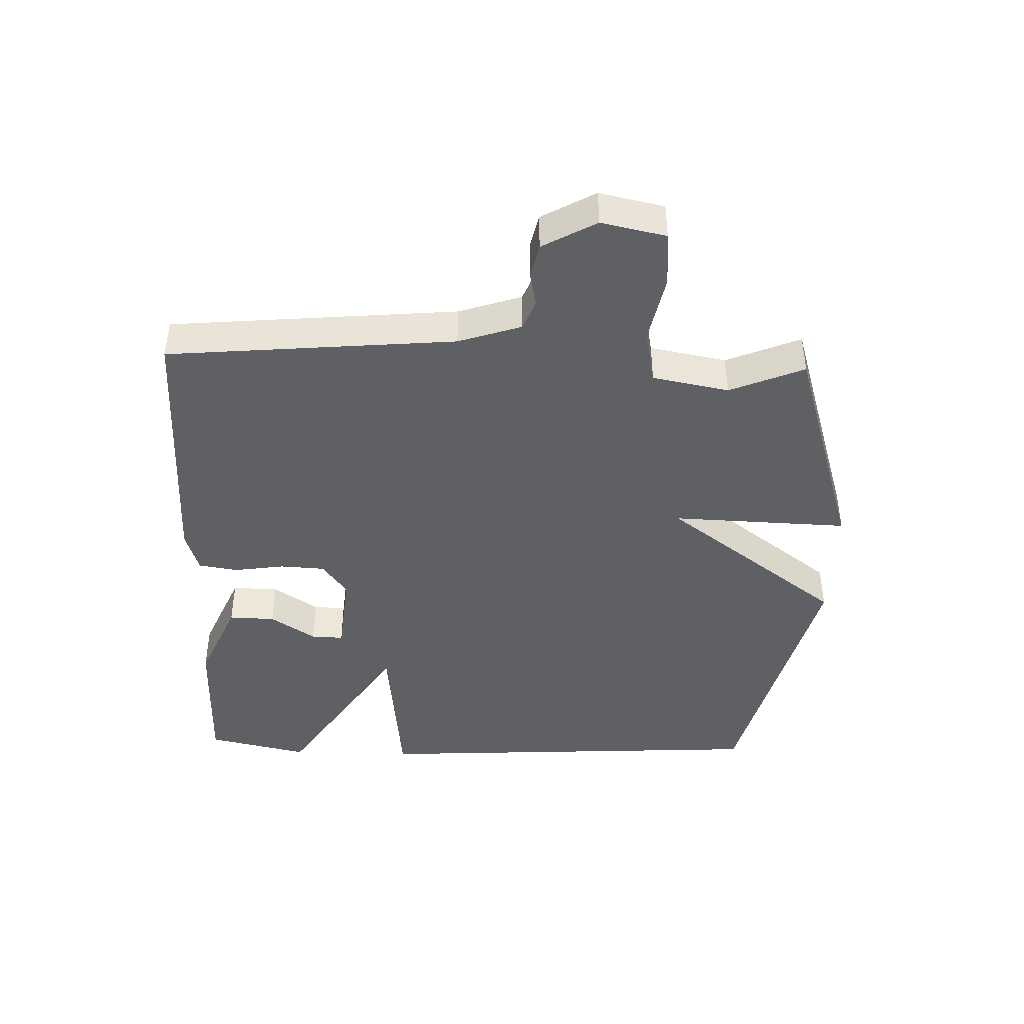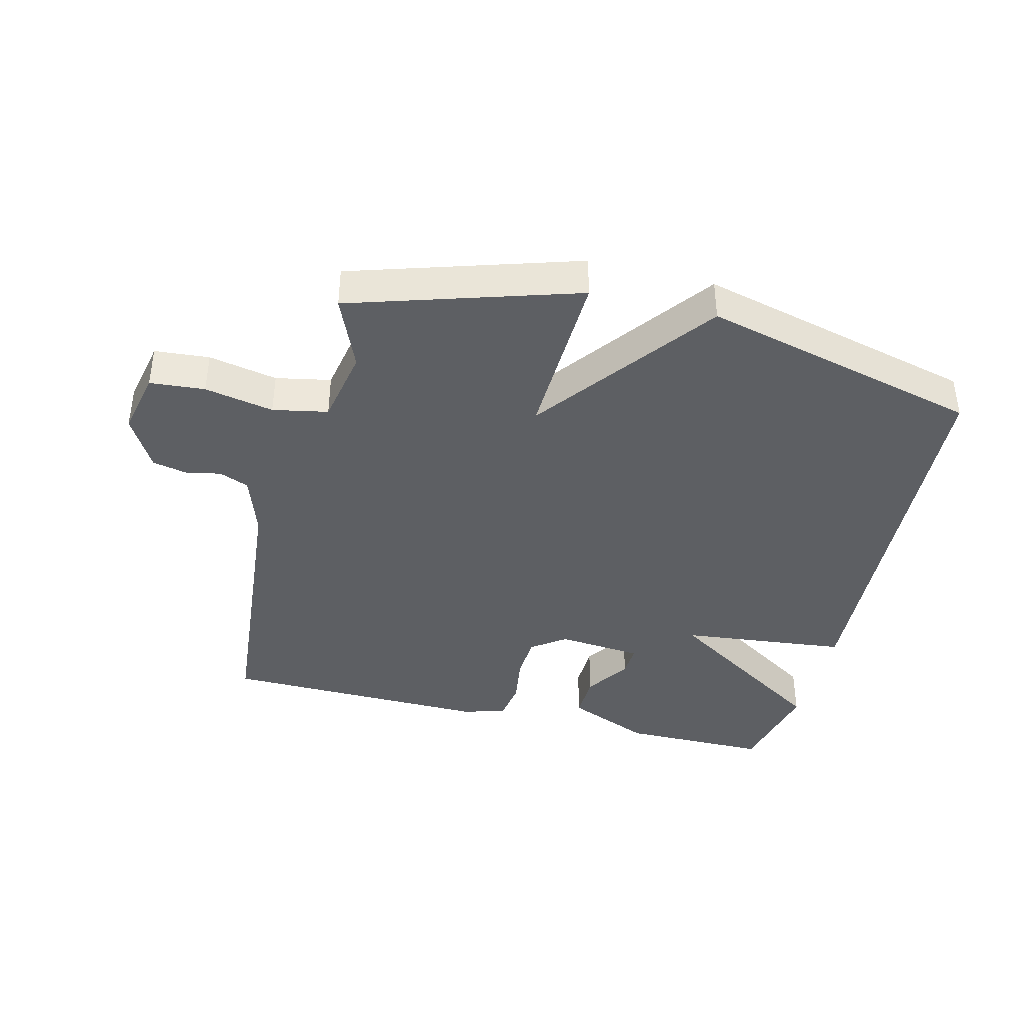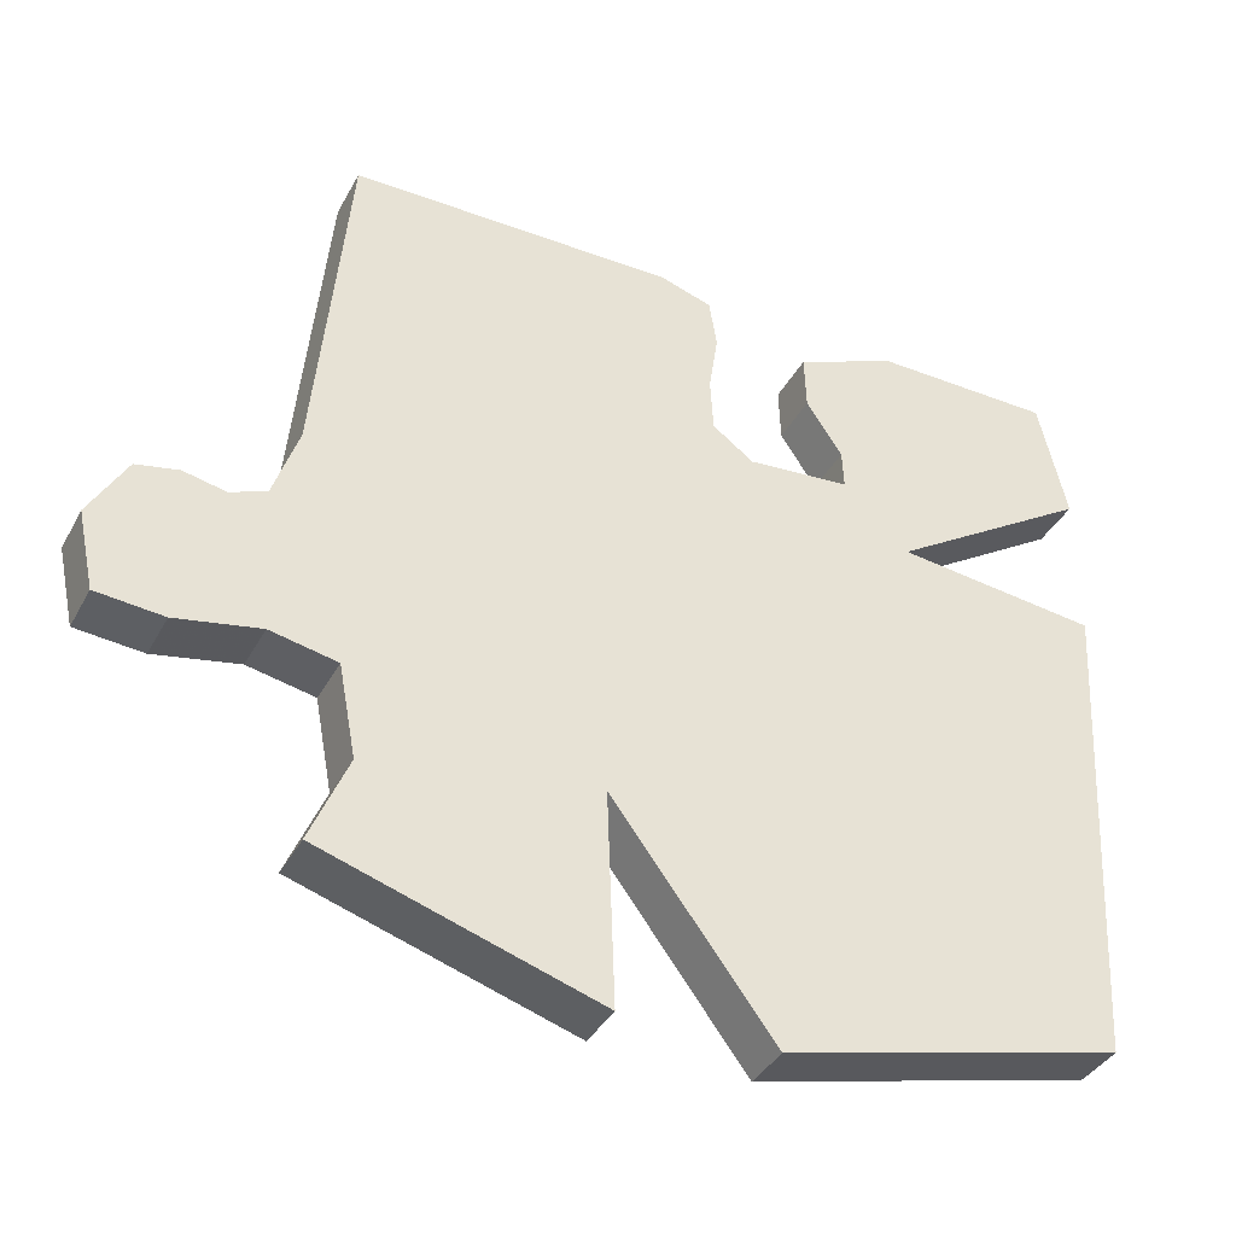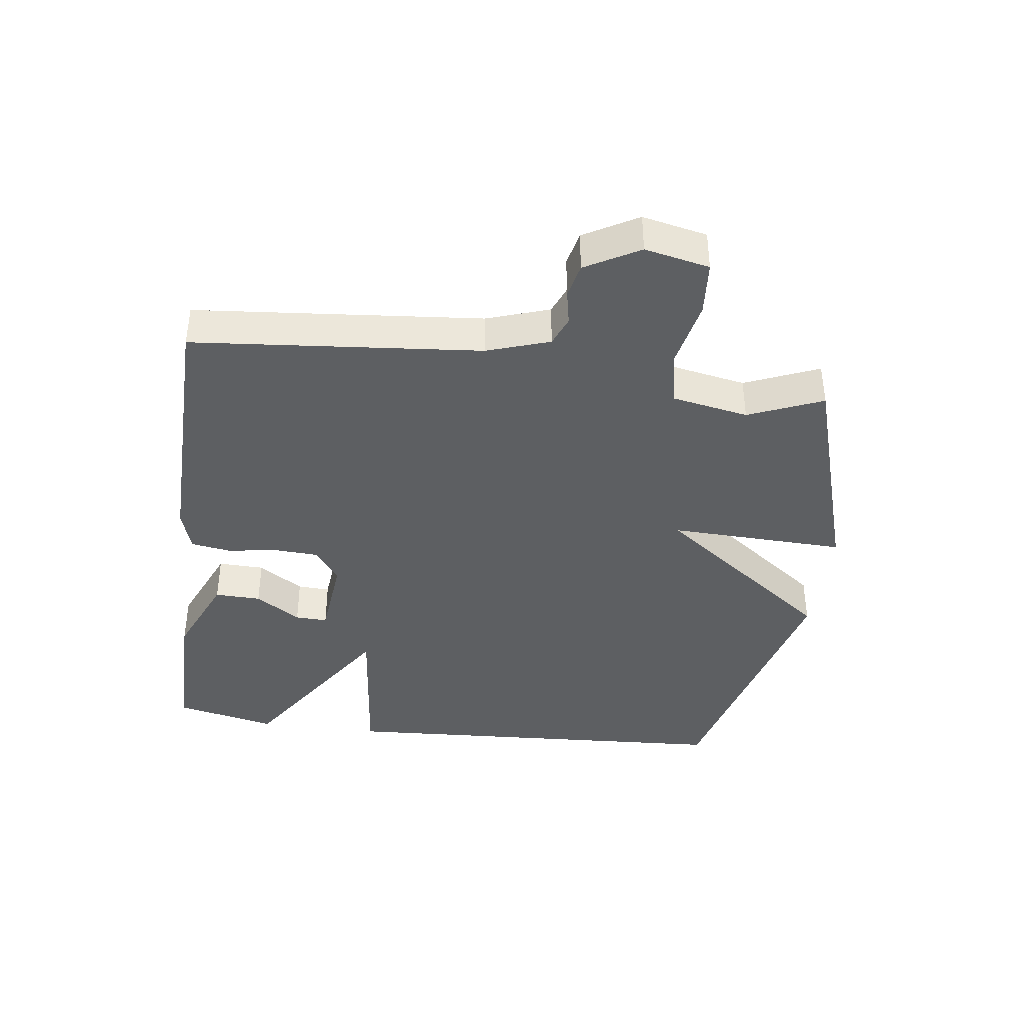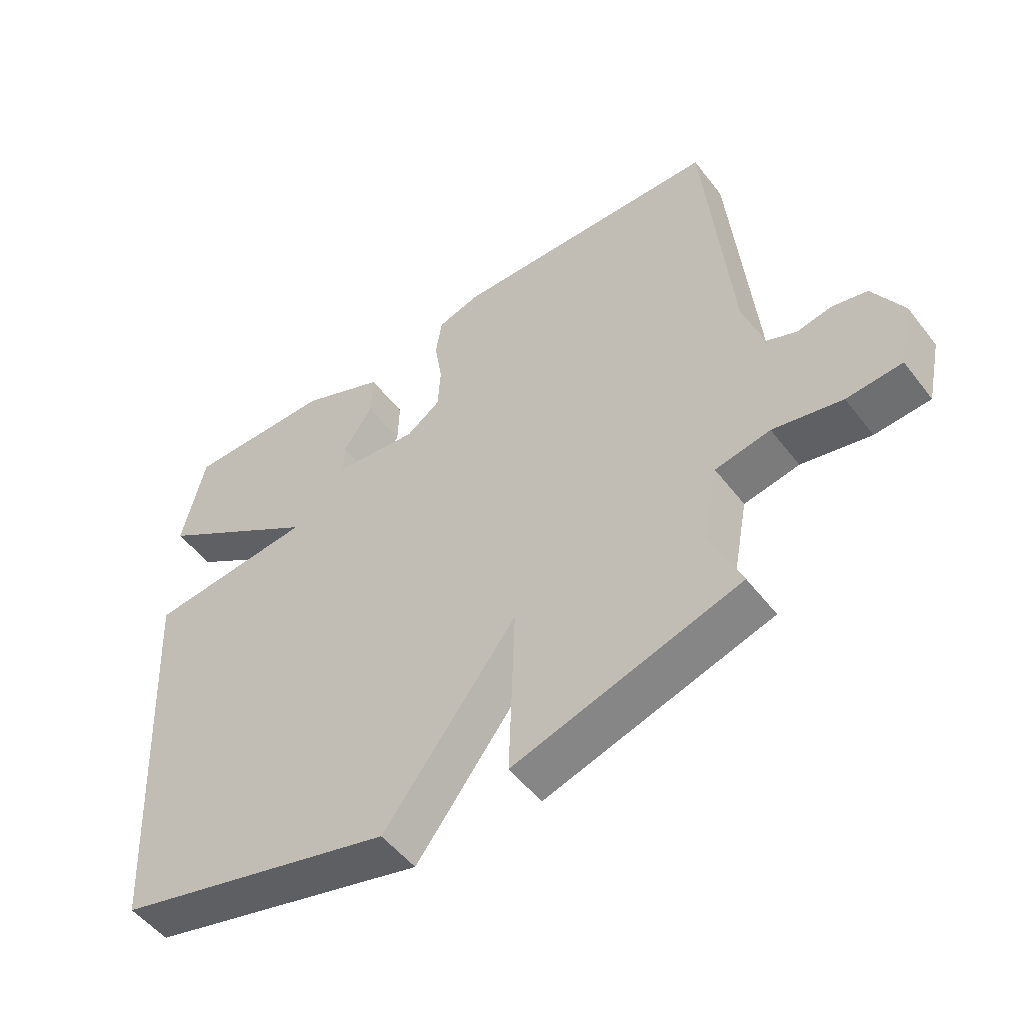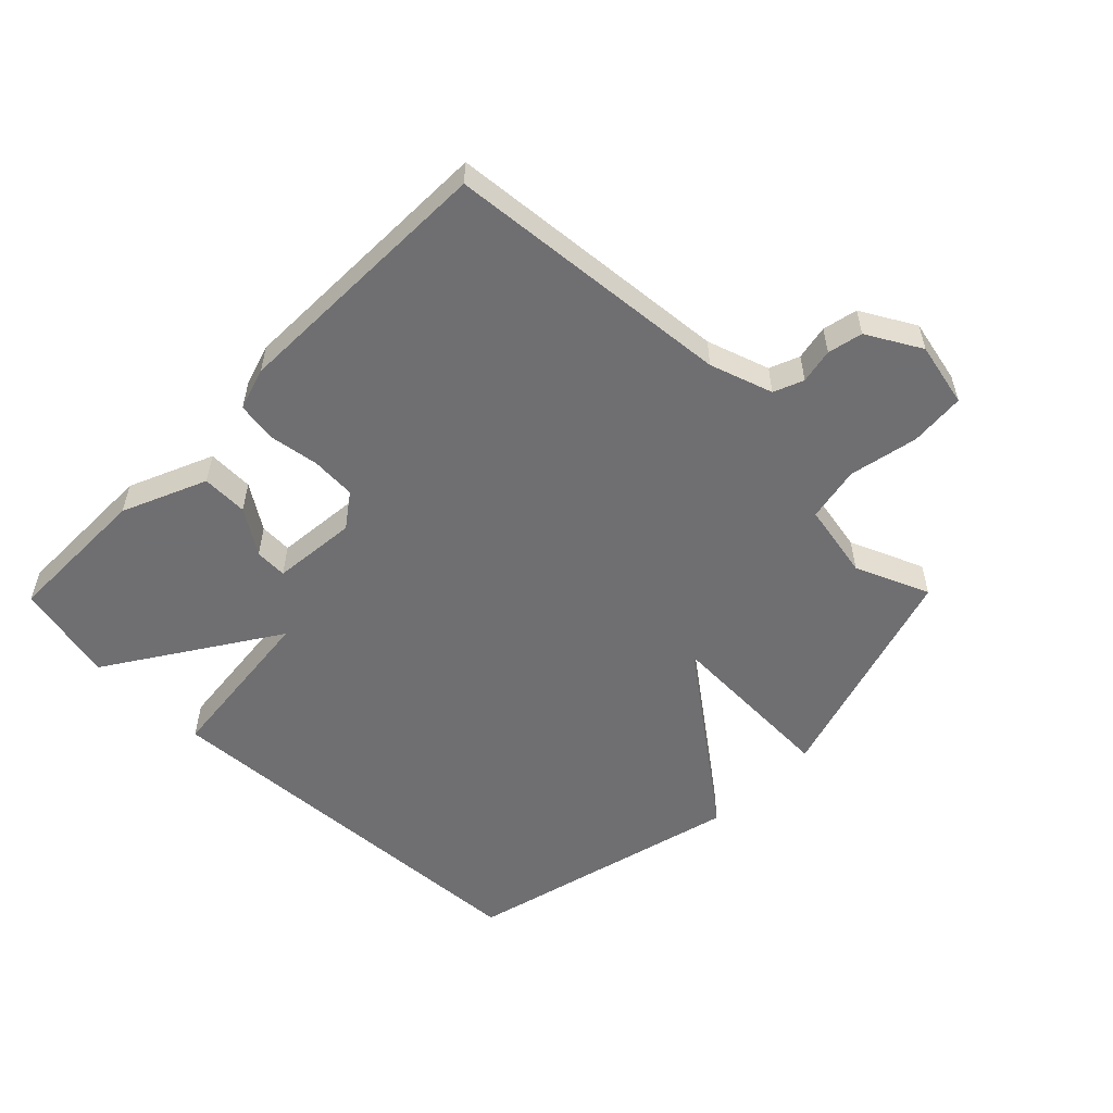
<metadata>
{"format":"obj","ext":"obj","renderer":"f3d","projection":"perspective","resolution":1024,"background":"white","views":[{"elev":-43.1,"azim":88.2,"up":"+Y"},{"elev":-40.0,"azim":166.1,"up":"+Y"},{"elev":-38.5,"azim":154.0,"up":"+Z"},{"elev":-39.7,"azim":82.5,"up":"+Y"},{"elev":-51.5,"azim":36.4,"up":"+Z"},{"elev":-54.7,"azim":45.5,"up":"+Y"}]}
</metadata>
<code>
v -0.5 0.07 -0.5
v -0.536 0.07 0.14
v -0.271 0.07 0.168
v -0.536 0.07 0.34
v -0.5 0.07 0.5
v -0.266 0.07 0.5
v -0.133 0.07 0.443
v -0.135 0.07 0.37
v -0.182 0.07 0.299
v -0.184 0.07 0.248
v -0.05 0.07 0.235
v 0.004 0.07 0.274
v 0.008 0.07 0.345
v -0.004 0.07 0.424
v 0.006 0.07 0.487
v 0.073 0.07 0.508
v 0.5 0.07 0.5
v 0.541 0.07 0.046
v 0.574 0.07 -0.053
v 0.621 0.07 -0.072
v 0.676 0.07 -0.061
v 0.731 0.07 -0.073
v 0.779 0.07 -0.158
v 0.757 0.07 -0.26
v 0.67 0.07 -0.267
v 0.561 0.07 -0.245
v 0.474 0.07 -0.262
v 0.451 0.07 -0.383
v 0.5 0.07 -0.5
v 0.142 0.07 -0.611
v 0.152 0.07 -0.332
v -0.058 0.07 -0.611
v -0.5 0 -0.5
v -0.536 0 0.14
v -0.271 0 0.168
v -0.536 0 0.34
v -0.5 0 0.5
v -0.266 0 0.5
v -0.133 0 0.443
v -0.135 0 0.37
v -0.182 0 0.299
v -0.184 0 0.248
v -0.05 0 0.235
v 0.004 0 0.274
v 0.008 0 0.345
v -0.004 0 0.424
v 0.006 0 0.487
v 0.073 0 0.508
v 0.5 0 0.5
v 0.541 0 0.046
v 0.574 0 -0.053
v 0.621 0 -0.072
v 0.676 0 -0.061
v 0.731 0 -0.073
v 0.779 0 -0.158
v 0.757 0 -0.26
v 0.67 0 -0.267
v 0.561 0 -0.245
v 0.474 0 -0.262
v 0.451 0 -0.383
v 0.5 0 -0.5
v 0.142 0 -0.611
v 0.152 0 -0.332
v -0.058 0 -0.611
f 1 2 3
f 32 1 3
f 31 32 3
f 28 29 30 31
f 27 28 31 3
f 26 27 3 4
f 24 25 26
f 23 24 26
f 22 23 26
f 21 22 26
f 20 21 26
f 19 20 26 4
f 18 19 4
f 16 17 18
f 15 16 18
f 14 15 18
f 13 14 18
f 12 13 18
f 11 12 18
f 10 11 18
f 10 18 4
f 4 5 6
f 10 4 6
f 9 10 6
f 6 7 8 9
f 35 34 33
f 35 33 64
f 35 64 63
f 63 62 61 60
f 35 63 60 59
f 36 35 59 58
f 58 57 56
f 58 56 55
f 58 55 54
f 58 54 53
f 58 53 52
f 36 58 52 51
f 36 51 50
f 50 49 48
f 50 48 47
f 50 47 46
f 50 46 45
f 50 45 44
f 50 44 43
f 50 43 42
f 36 50 42
f 38 37 36
f 38 36 42
f 38 42 41
f 41 40 39 38
f 1 33 34 2
f 2 34 35 3
f 3 35 36 4
f 4 36 37 5
f 5 37 38 6
f 6 38 39 7
f 7 39 40 8
f 8 40 41 9
f 9 41 42 10
f 10 42 43 11
f 11 43 44 12
f 12 44 45 13
f 13 45 46 14
f 14 46 47 15
f 15 47 48 16
f 16 48 49 17
f 17 49 50 18
f 18 50 51 19
f 19 51 52 20
f 20 52 53 21
f 21 53 54 22
f 22 54 55 23
f 23 55 56 24
f 24 56 57 25
f 25 57 58 26
f 26 58 59 27
f 27 59 60 28
f 28 60 61 29
f 29 61 62 30
f 30 62 63 31
f 31 63 64 32
f 32 64 33 1

</code>
